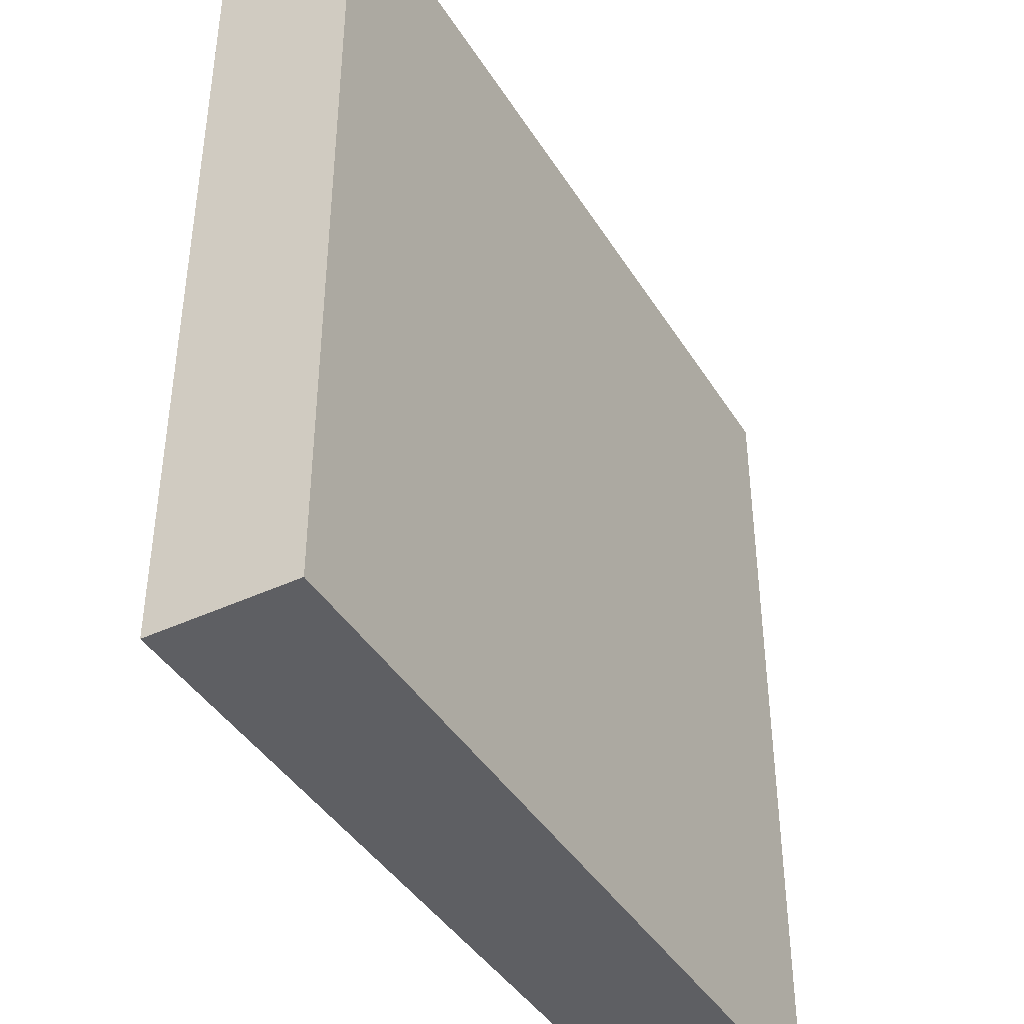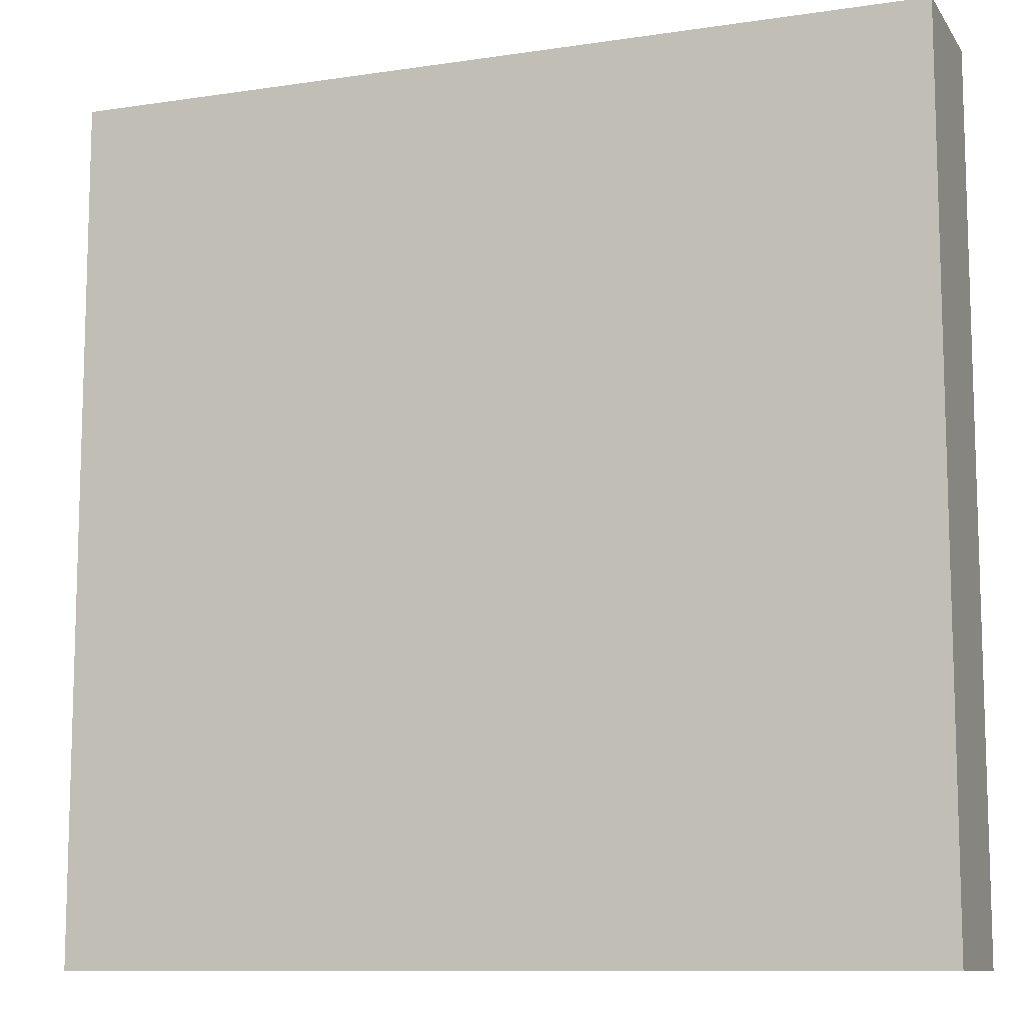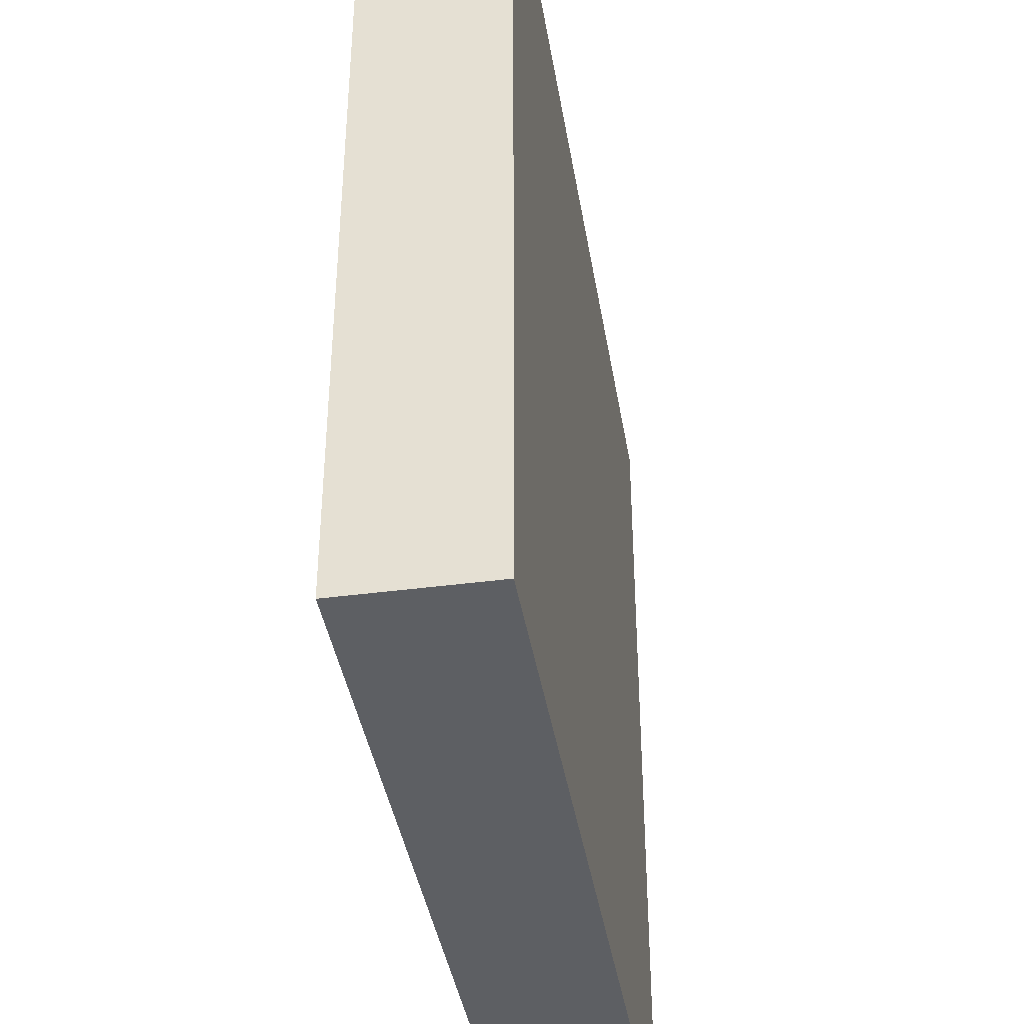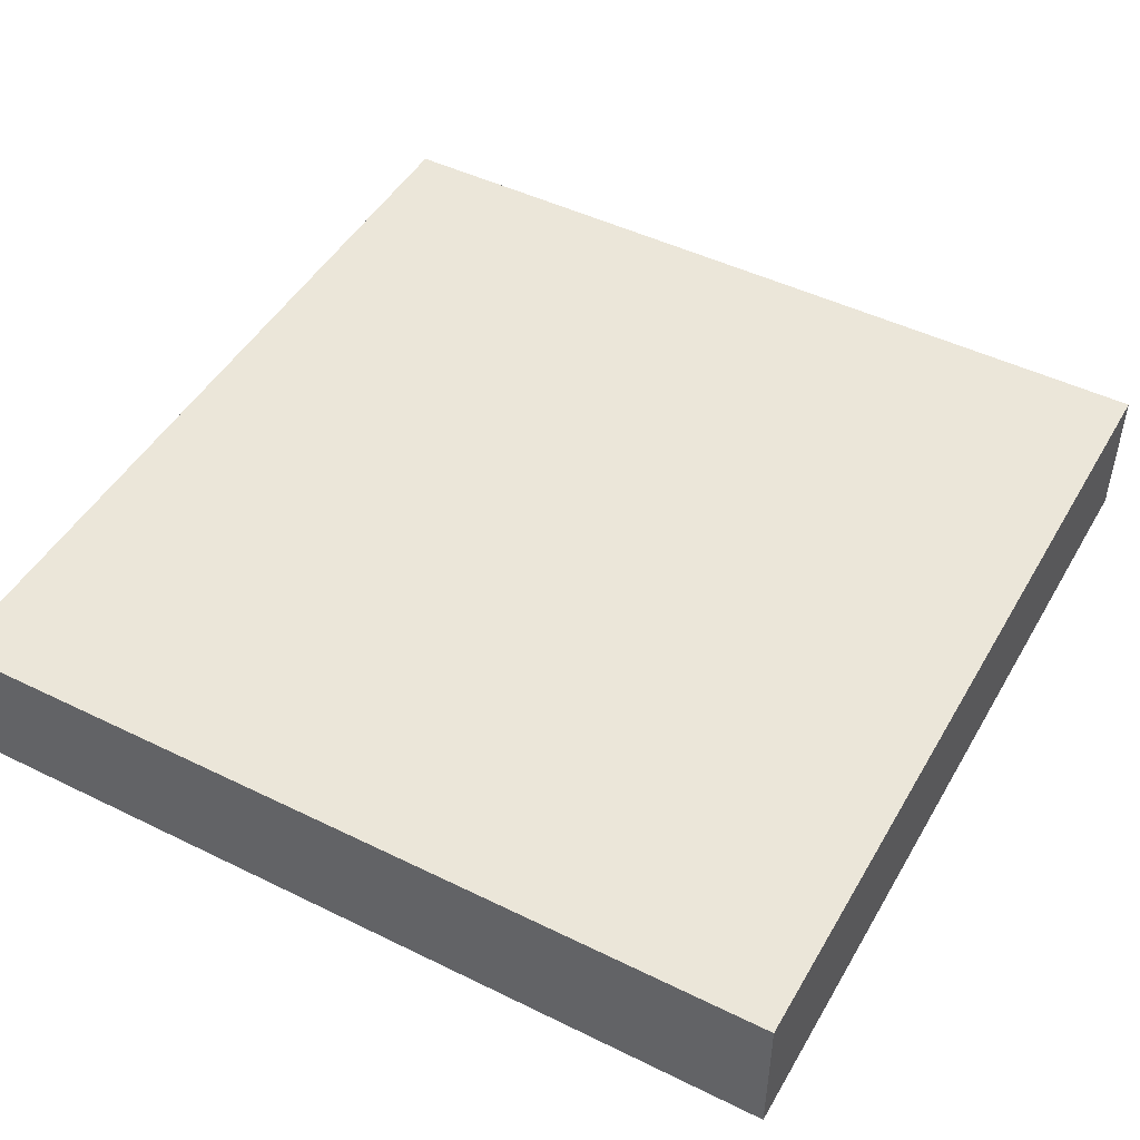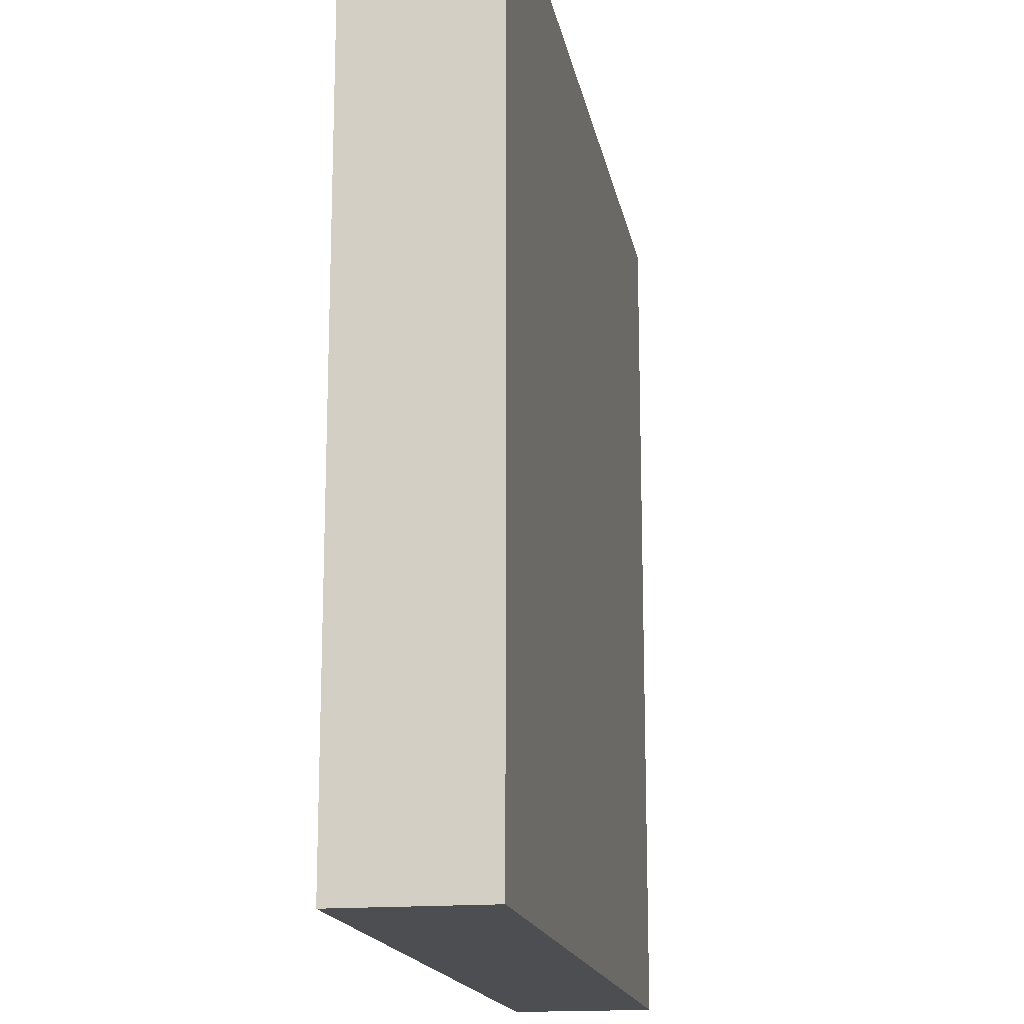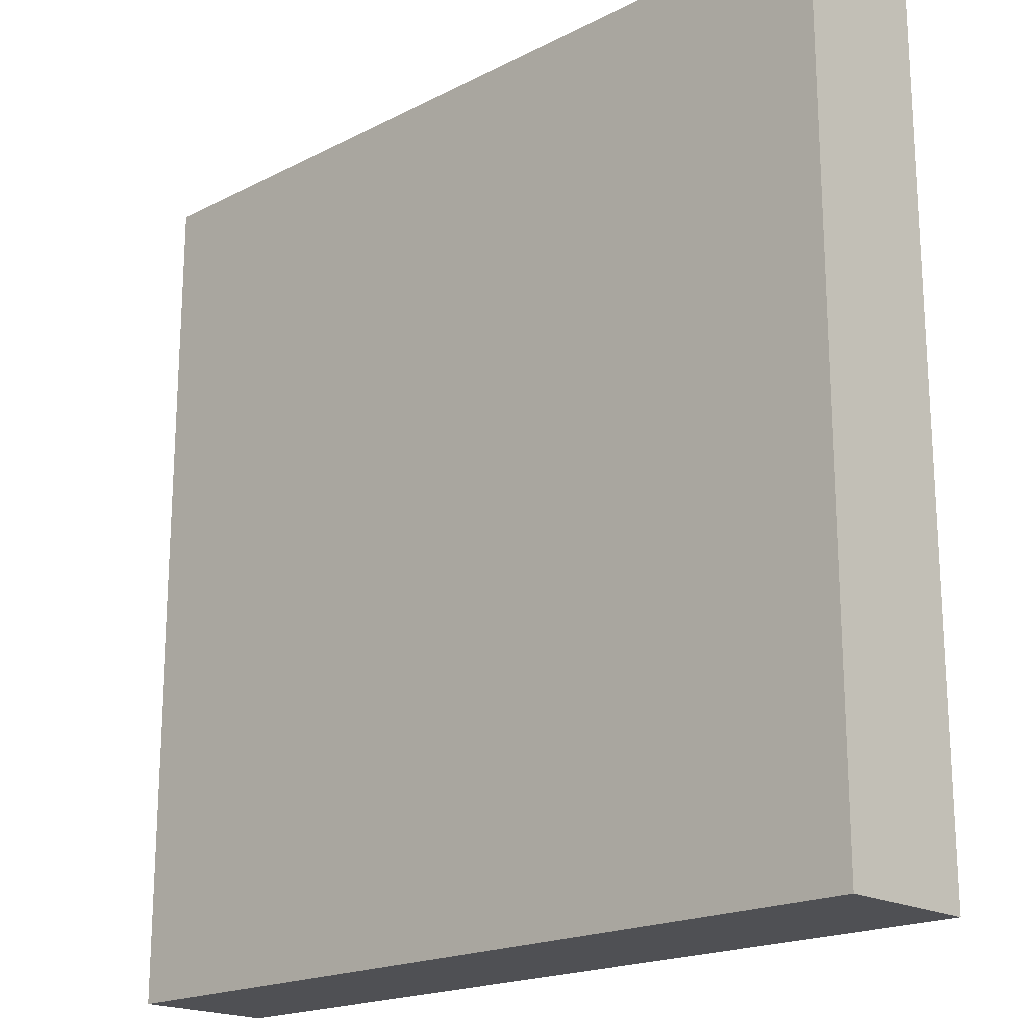
<metadata>
{"format":"obj","ext":"obj","renderer":"f3d","projection":"perspective","resolution":1024,"background":"white","views":[{"elev":-41.9,"azim":-60.6,"up":"+Z"},{"elev":-10.5,"azim":-159.3,"up":"+Z"},{"elev":-40.2,"azim":99.3,"up":"+Z"},{"elev":47.6,"azim":-151.1,"up":"+Y"},{"elev":-16.5,"azim":100.1,"up":"+Z"},{"elev":-19.2,"azim":43.8,"up":"+Z"}]}
</metadata>
<code>
g COL_PB_SC2_Floor_4_Env_Interlude_Flipper_Stand_4_1
v 3 -0.5 3
v -3 -0.5 3
v 3 0.5 3
v -3 0.5 3
v -3 -0.5 3
v -3 -0.5 -3
v -3 0.5 3
v -3 0.5 -3
v -3 -0.5 -3
v 3 -0.5 -3
v -3 0.5 -3
v 3 0.5 -3
v 3 -0.5 -3
v 3 -0.5 3
v 3 0.5 -3
v 3 0.5 3
v 3 0.5 3
v -3 0.5 3
v 3 0.5 -3
v -3 0.5 -3
v 3 -0.5 -3
v -3 -0.5 -3
v 3 -0.5 3
v -3 -0.5 3
g COL_PB_SC2_Floor_4_Env_Interlude_Flipper_Stand_4_1_0
f 3 2 1
f 3 4 2
f 7 6 5
f 7 8 6
f 11 10 9
f 11 12 10
f 15 14 13
f 15 16 14
f 19 18 17
f 19 20 18
f 23 22 21
f 23 24 22

</code>
